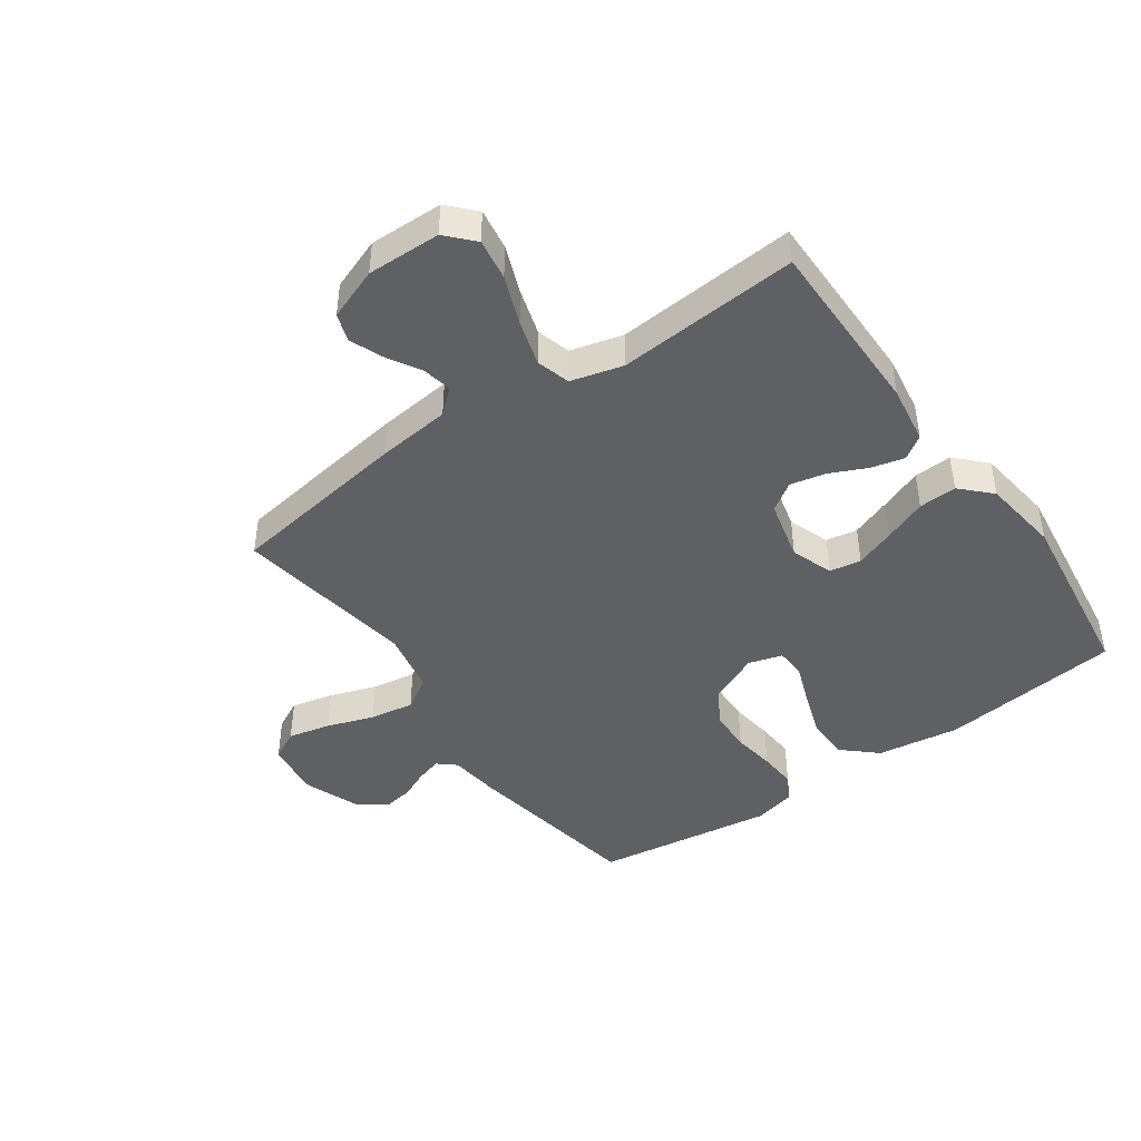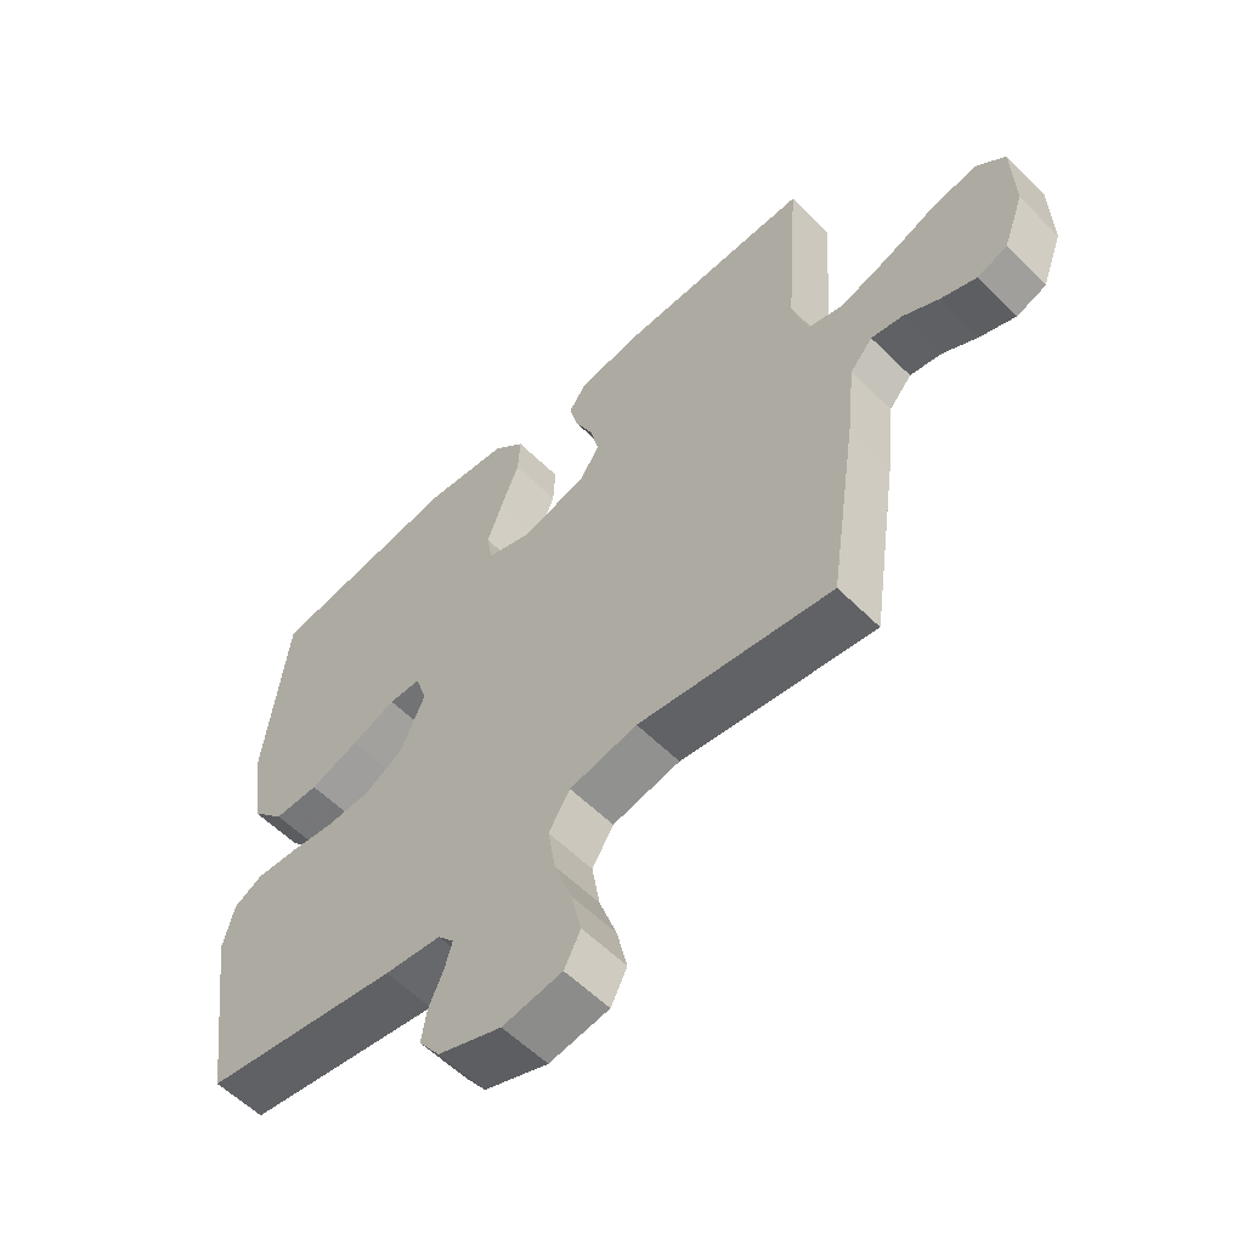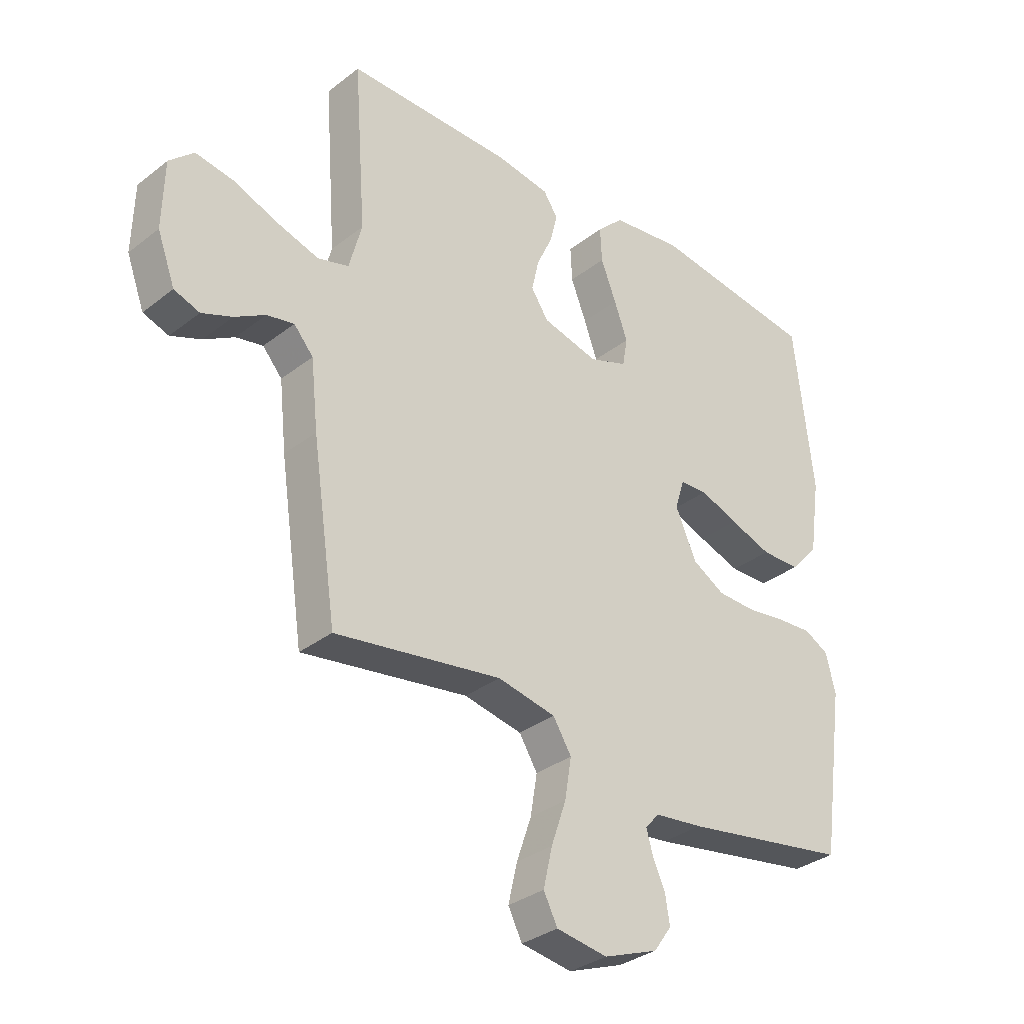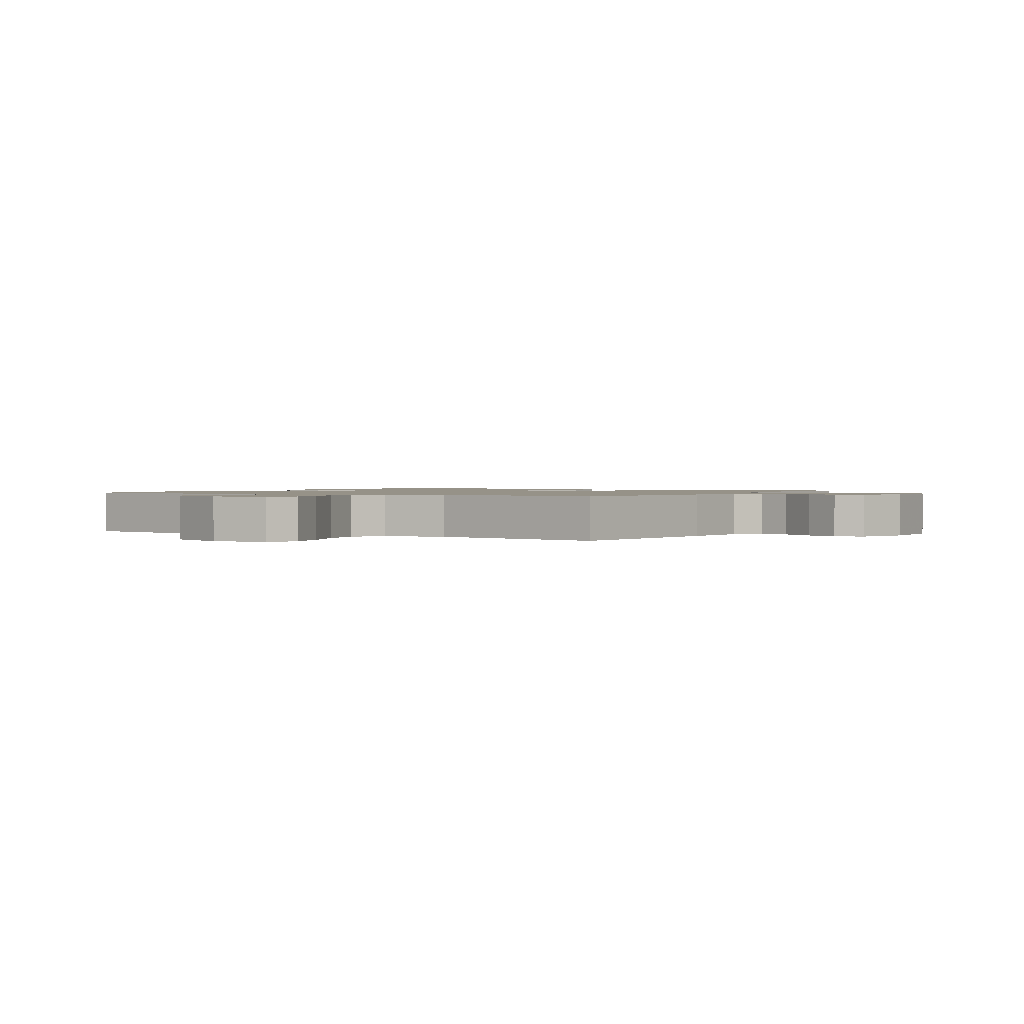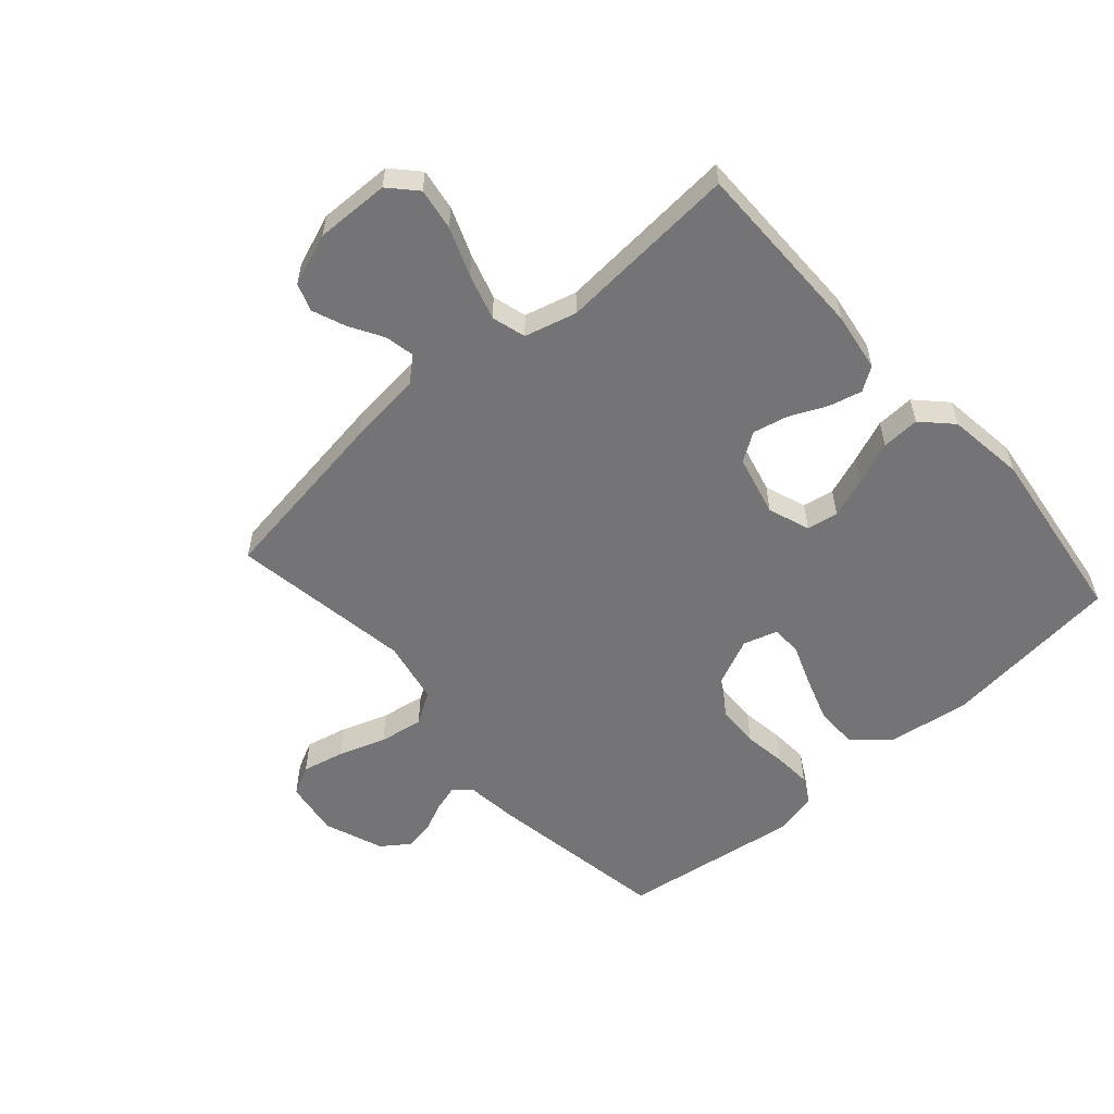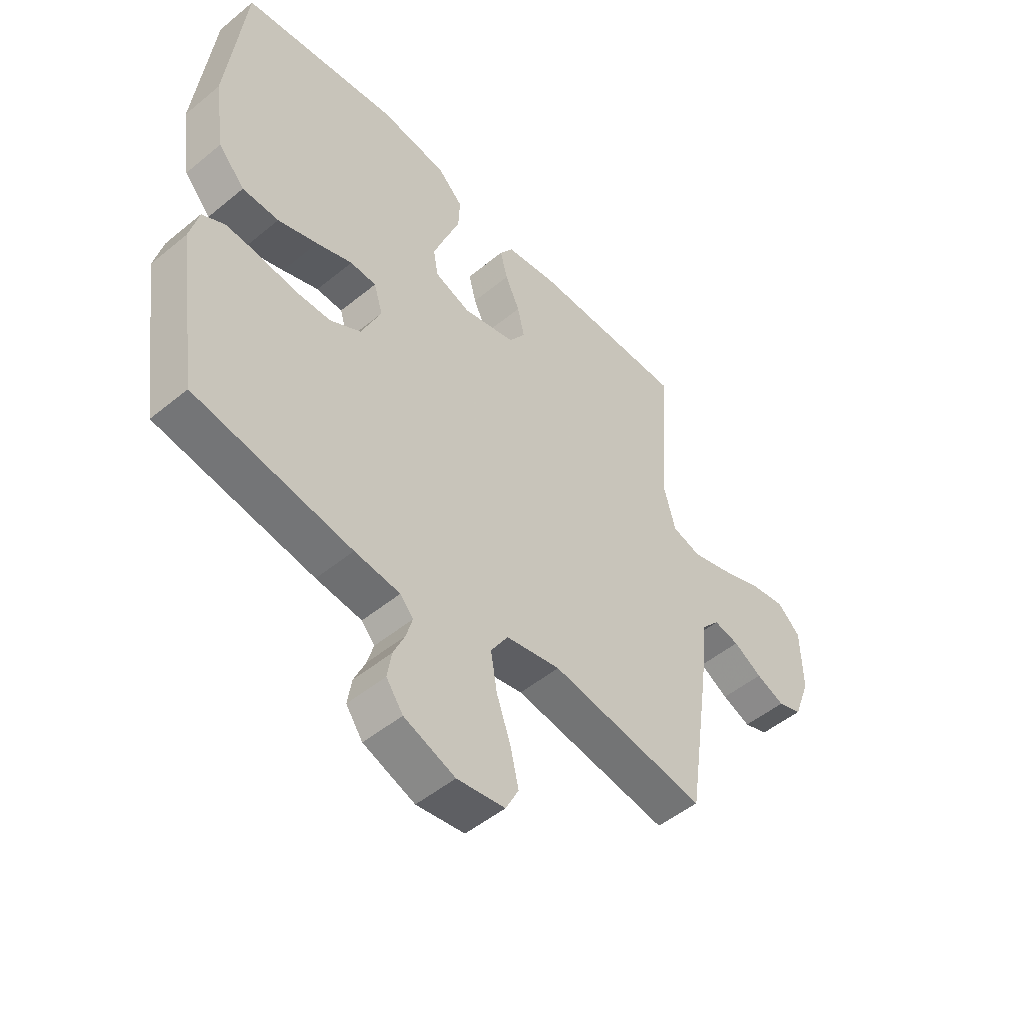
<metadata>
{"format":"obj","ext":"obj","renderer":"f3d","projection":"perspective","resolution":1024,"background":"white","views":[{"elev":-44.3,"azim":-54.7,"up":"+Y"},{"elev":-57.6,"azim":-135.7,"up":"+Z"},{"elev":-32.9,"azim":-43.1,"up":"+Z"},{"elev":1.2,"azim":-149.4,"up":"+Y"},{"elev":-56.3,"azim":-48.5,"up":"+Y"},{"elev":-50.3,"azim":132.0,"up":"+Z"}]}
</metadata>
<code>
v -0.5 0.07 -0.5
v -0.544 0.07 -0.2
v -0.557 0.07 -0.078
v -0.592 0.07 -0.038
v -0.641 0.07 -0.048
v -0.696 0.07 -0.08
v -0.751 0.07 -0.102
v -0.797 0.07 -0.086
v -0.829 0.07 0
v -0.826 0.07 0.122
v -0.782 0.07 0.163
v -0.713 0.07 0.152
v -0.633 0.07 0.121
v -0.557 0.07 0.098
v -0.501 0.07 0.114
v -0.478 0.07 0.2
v -0.5 0.07 0.5
v -0.2 0.07 0.499
v -0.103 0.07 0.484
v -0.077 0.07 0.445
v -0.091 0.07 0.39
v -0.119 0.07 0.329
v -0.132 0.07 0.271
v -0.101 0.07 0.224
v 0 0.07 0.199
v 0.069 0.07 0.224
v 0.078 0.07 0.276
v 0.054 0.07 0.342
v 0.026 0.07 0.413
v 0.023 0.07 0.476
v 0.071 0.07 0.523
v 0.2 0.07 0.54
v 0.5 0.07 0.5
v 0.534 0.07 0.2
v 0.514 0.07 0.063
v 0.463 0.07 0.007
v 0.393 0.07 0.006
v 0.317 0.07 0.032
v 0.248 0.07 0.058
v 0.198 0.07 0.056
v 0.181 0.07 0
v 0.219 0.07 -0.085
v 0.278 0.07 -0.119
v 0.348 0.07 -0.121
v 0.419 0.07 -0.111
v 0.482 0.07 -0.107
v 0.526 0.07 -0.131
v 0.543 0.07 -0.2
v 0.5 0.07 -0.5
v 0.2 0.07 -0.55
v 0.113 0.07 -0.56
v 0.088 0.07 -0.589
v 0.1 0.07 -0.631
v 0.122 0.07 -0.68
v 0.13 0.07 -0.73
v 0.098 0.07 -0.775
v 0 0.07 -0.812
v -0.092 0.07 -0.798
v -0.117 0.07 -0.749
v -0.101 0.07 -0.679
v -0.074 0.07 -0.601
v -0.062 0.07 -0.528
v -0.095 0.07 -0.475
v -0.2 0.07 -0.454
v -0.5 0 -0.5
v -0.544 0 -0.2
v -0.557 0 -0.078
v -0.592 0 -0.038
v -0.641 0 -0.048
v -0.696 0 -0.08
v -0.751 0 -0.102
v -0.797 0 -0.086
v -0.829 0 0
v -0.826 0 0.122
v -0.782 0 0.163
v -0.713 0 0.152
v -0.633 0 0.121
v -0.557 0 0.098
v -0.501 0 0.114
v -0.478 0 0.2
v -0.5 0 0.5
v -0.2 0 0.499
v -0.103 0 0.484
v -0.077 0 0.445
v -0.091 0 0.39
v -0.119 0 0.329
v -0.132 0 0.271
v -0.101 0 0.224
v 0 0 0.199
v 0.069 0 0.224
v 0.078 0 0.276
v 0.054 0 0.342
v 0.026 0 0.413
v 0.023 0 0.476
v 0.071 0 0.523
v 0.2 0 0.54
v 0.5 0 0.5
v 0.534 0 0.2
v 0.514 0 0.063
v 0.463 0 0.007
v 0.393 0 0.006
v 0.317 0 0.032
v 0.248 0 0.058
v 0.198 0 0.056
v 0.181 0 0
v 0.219 0 -0.085
v 0.278 0 -0.119
v 0.348 0 -0.121
v 0.419 0 -0.111
v 0.482 0 -0.107
v 0.526 0 -0.131
v 0.543 0 -0.2
v 0.5 0 -0.5
v 0.2 0 -0.55
v 0.113 0 -0.56
v 0.088 0 -0.589
v 0.1 0 -0.631
v 0.122 0 -0.68
v 0.13 0 -0.73
v 0.098 0 -0.775
v 0 0 -0.812
v -0.092 0 -0.798
v -0.117 0 -0.749
v -0.101 0 -0.679
v -0.074 0 -0.601
v -0.062 0 -0.528
v -0.095 0 -0.475
v -0.2 0 -0.454
f 58 59 60 61
f 58 61 62
f 57 58 62
f 56 57 62
f 53 54 55 56
f 52 53 56 62
f 51 52 62 63
f 49 50 51 63
f 44 45 46 47
f 43 44 47 48
f 36 37 38 39
f 34 35 36 39
f 34 39 40
f 33 34 40
f 32 33 40
f 31 32 40 41
f 28 29 30 31
f 27 28 31 41
f 19 20 21 22
f 19 22 23
f 16 17 18 19
f 15 16 19 23
f 10 11 12 13
f 10 13 14
f 9 10 14
f 8 9 14 15
f 5 6 7 8
f 64 1 2 3
f 64 3 4
f 63 64 4
f 43 48 49 63
f 42 43 63 4
f 41 42 4
f 26 27 41
f 25 26 41 4
f 24 25 4 5
f 15 23 24
f 5 8 15 24
f 125 124 123 122
f 126 125 122
f 126 122 121
f 126 121 120
f 120 119 118 117
f 126 120 117 116
f 127 126 116 115
f 127 115 114 113
f 111 110 109 108
f 112 111 108 107
f 103 102 101 100
f 103 100 99 98
f 104 103 98
f 104 98 97
f 104 97 96
f 105 104 96 95
f 95 94 93 92
f 105 95 92 91
f 86 85 84 83
f 87 86 83
f 83 82 81 80
f 87 83 80 79
f 77 76 75 74
f 78 77 74
f 78 74 73
f 79 78 73 72
f 72 71 70 69
f 67 66 65 128
f 68 67 128
f 68 128 127
f 127 113 112 107
f 68 127 107 106
f 68 106 105
f 105 91 90
f 68 105 90 89
f 69 68 89 88
f 88 87 79
f 88 79 72 69
f 1 65 66 2
f 2 66 67 3
f 3 67 68 4
f 4 68 69 5
f 5 69 70 6
f 6 70 71 7
f 7 71 72 8
f 8 72 73 9
f 9 73 74 10
f 10 74 75 11
f 11 75 76 12
f 12 76 77 13
f 13 77 78 14
f 14 78 79 15
f 15 79 80 16
f 16 80 81 17
f 17 81 82 18
f 18 82 83 19
f 19 83 84 20
f 20 84 85 21
f 21 85 86 22
f 22 86 87 23
f 23 87 88 24
f 24 88 89 25
f 25 89 90 26
f 26 90 91 27
f 27 91 92 28
f 28 92 93 29
f 29 93 94 30
f 30 94 95 31
f 31 95 96 32
f 32 96 97 33
f 33 97 98 34
f 34 98 99 35
f 35 99 100 36
f 36 100 101 37
f 37 101 102 38
f 38 102 103 39
f 39 103 104 40
f 40 104 105 41
f 41 105 106 42
f 42 106 107 43
f 43 107 108 44
f 44 108 109 45
f 45 109 110 46
f 46 110 111 47
f 47 111 112 48
f 48 112 113 49
f 49 113 114 50
f 50 114 115 51
f 51 115 116 52
f 52 116 117 53
f 53 117 118 54
f 54 118 119 55
f 55 119 120 56
f 56 120 121 57
f 57 121 122 58
f 58 122 123 59
f 59 123 124 60
f 60 124 125 61
f 61 125 126 62
f 62 126 127 63
f 63 127 128 64
f 64 128 65 1

</code>
